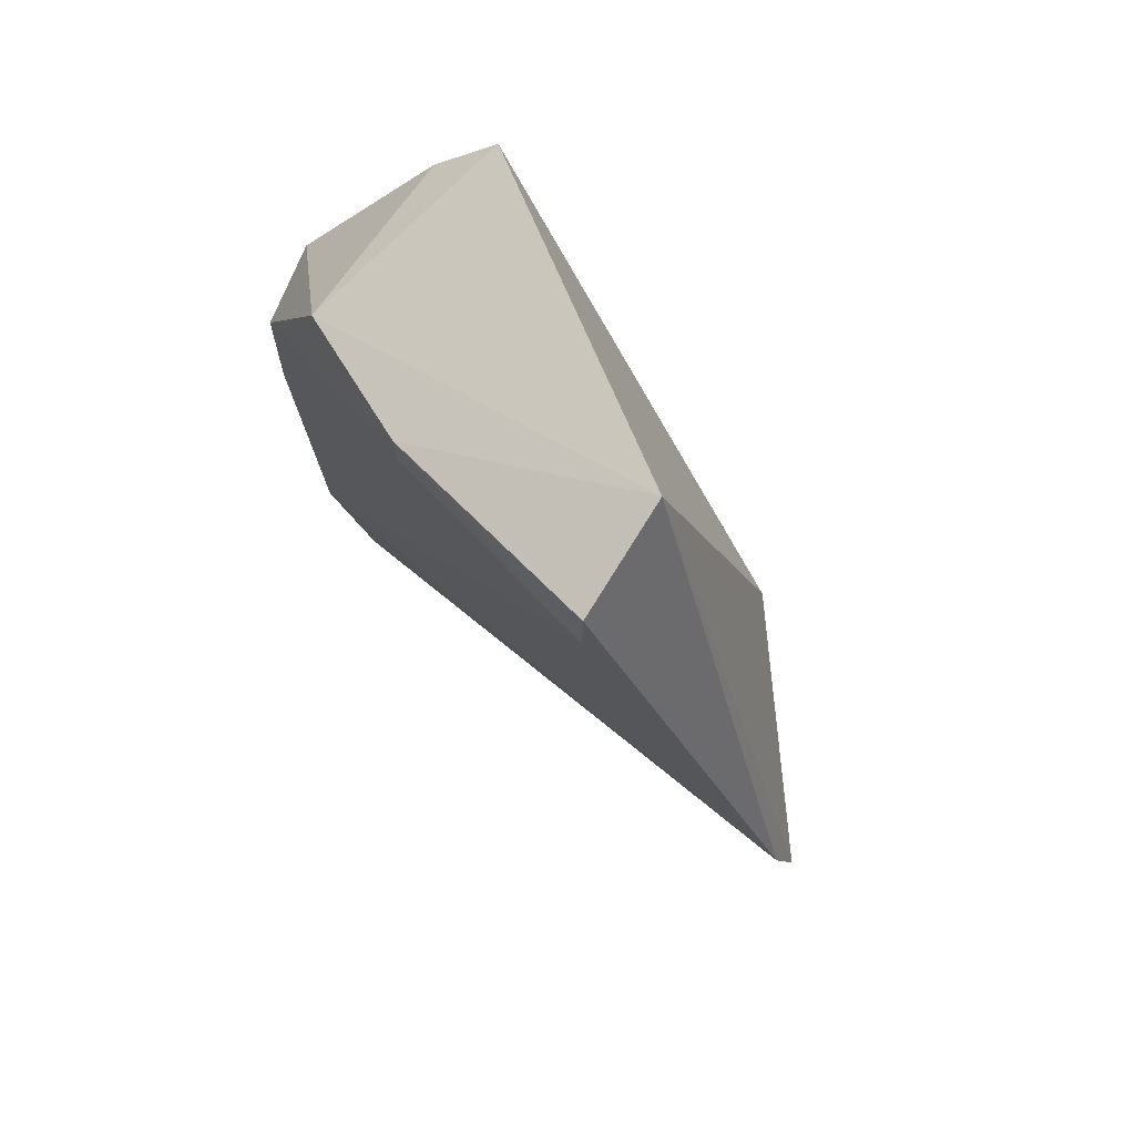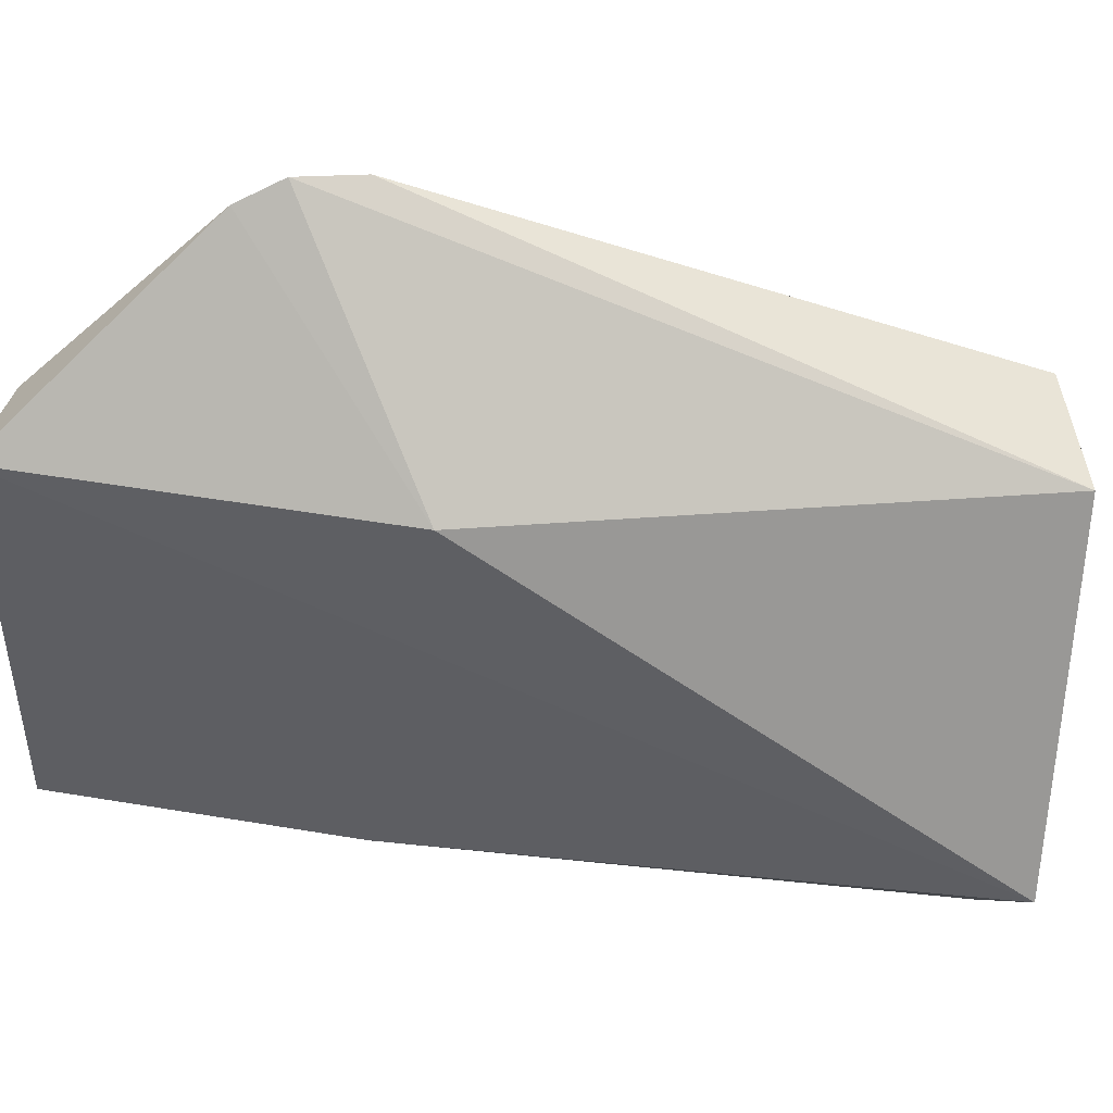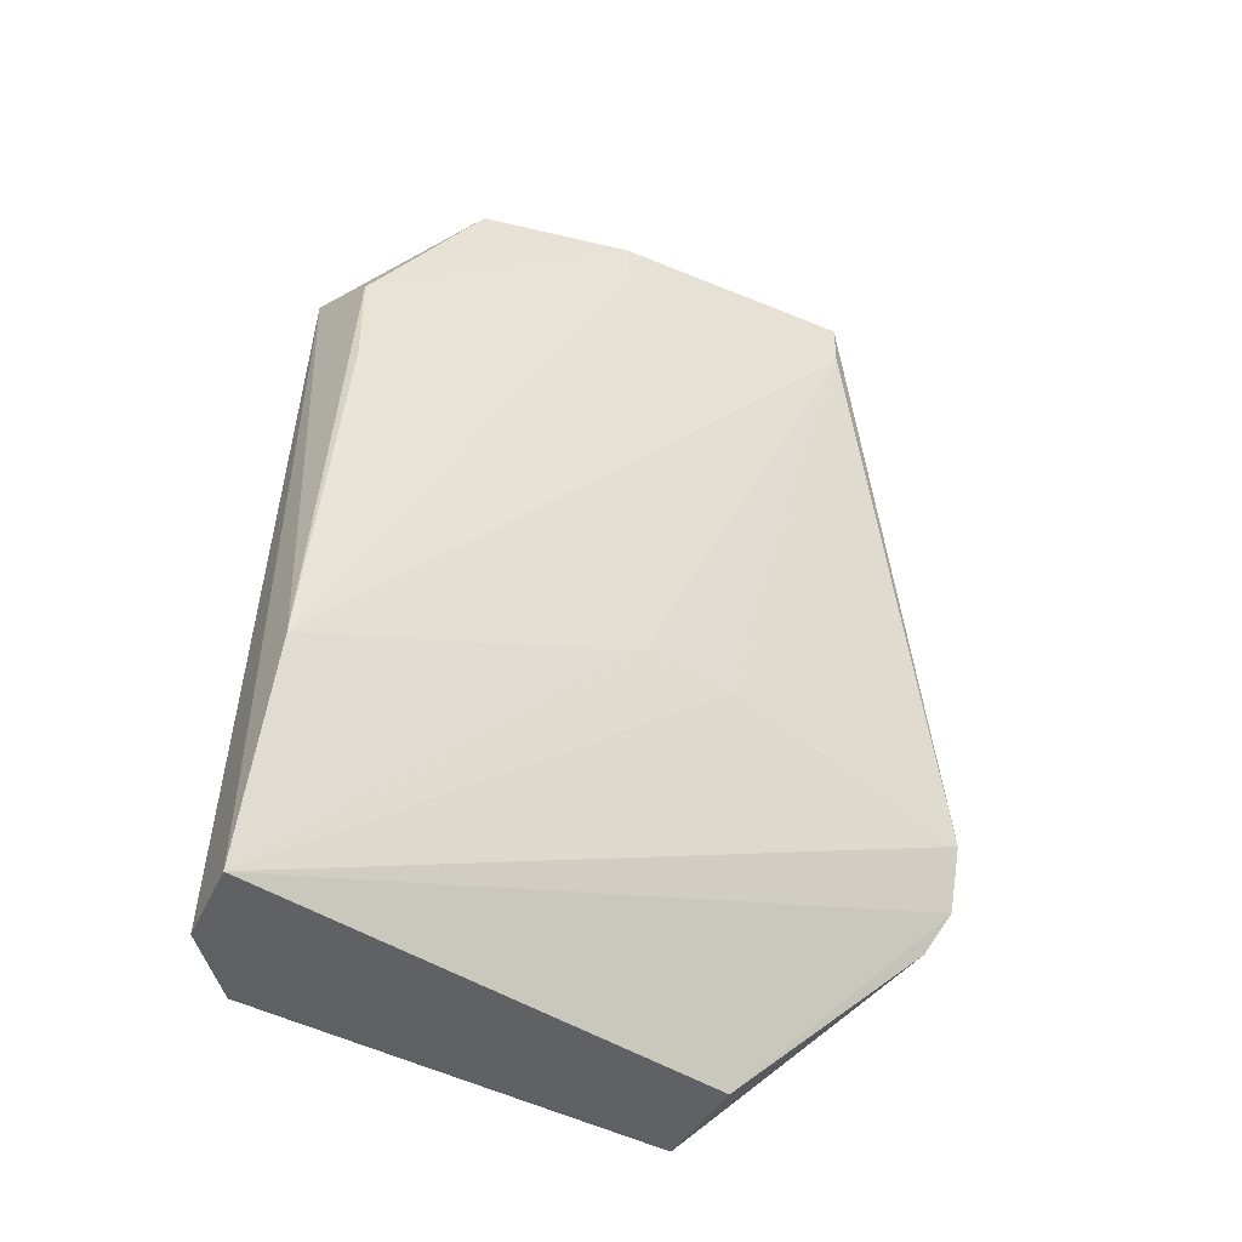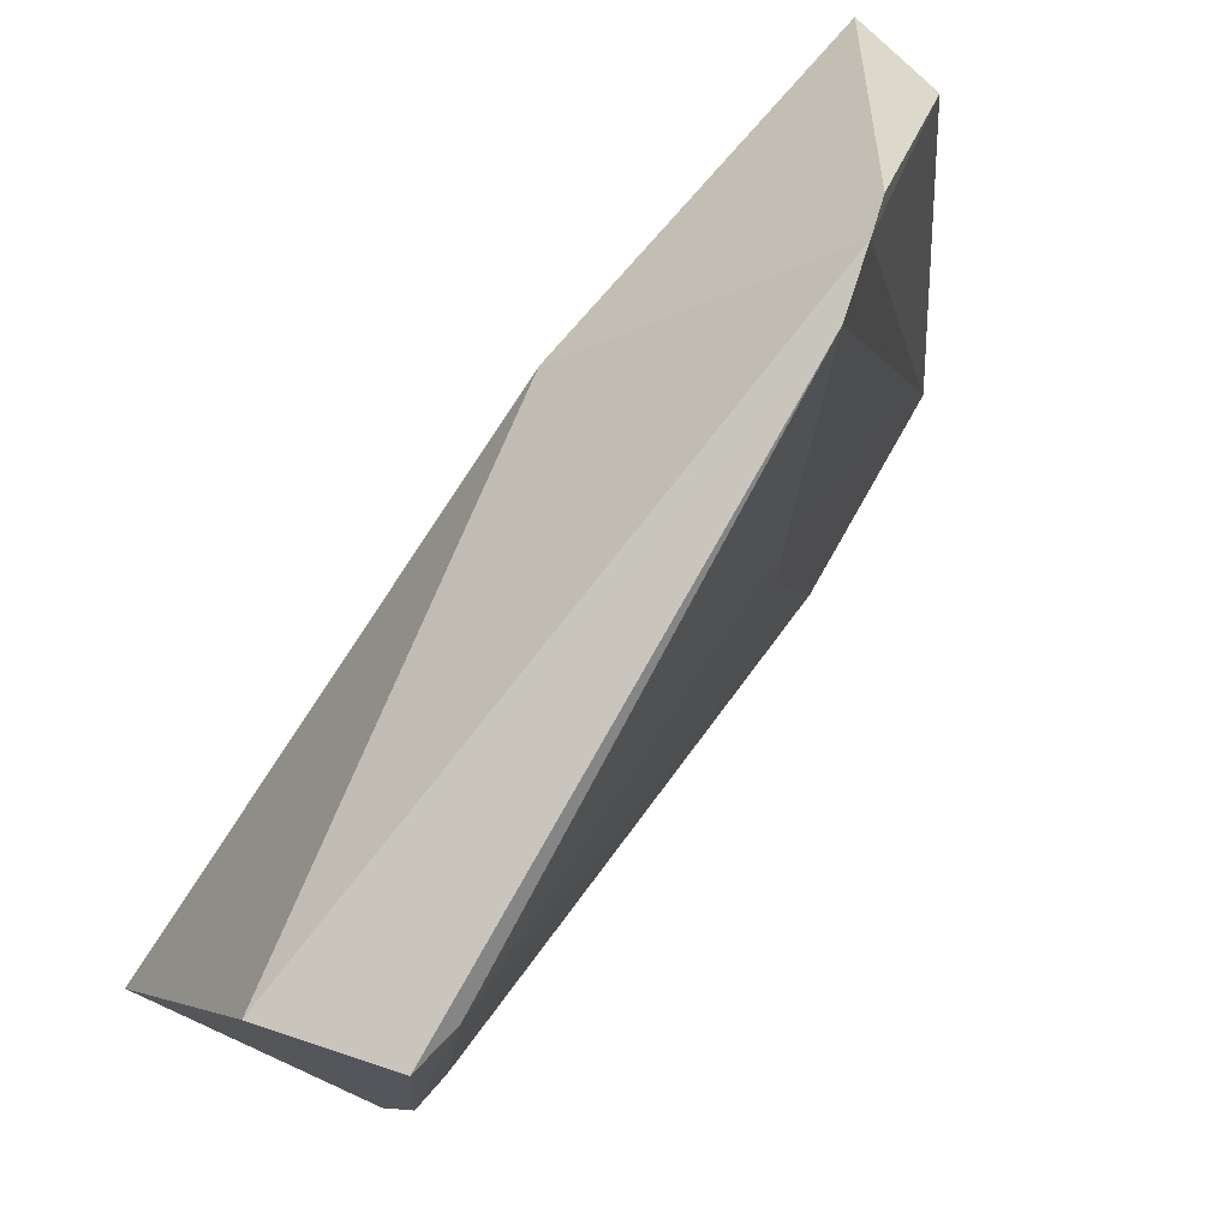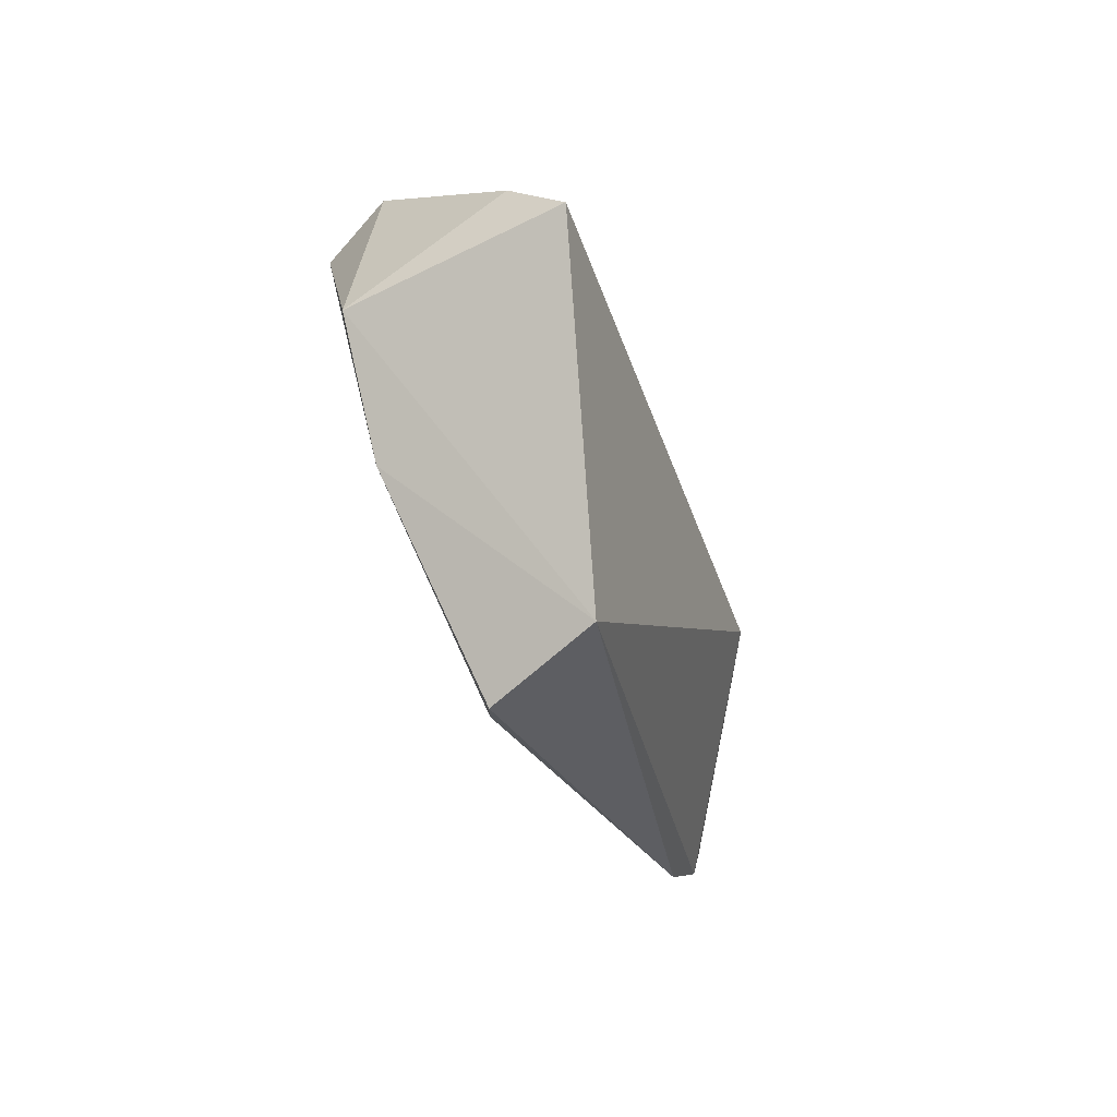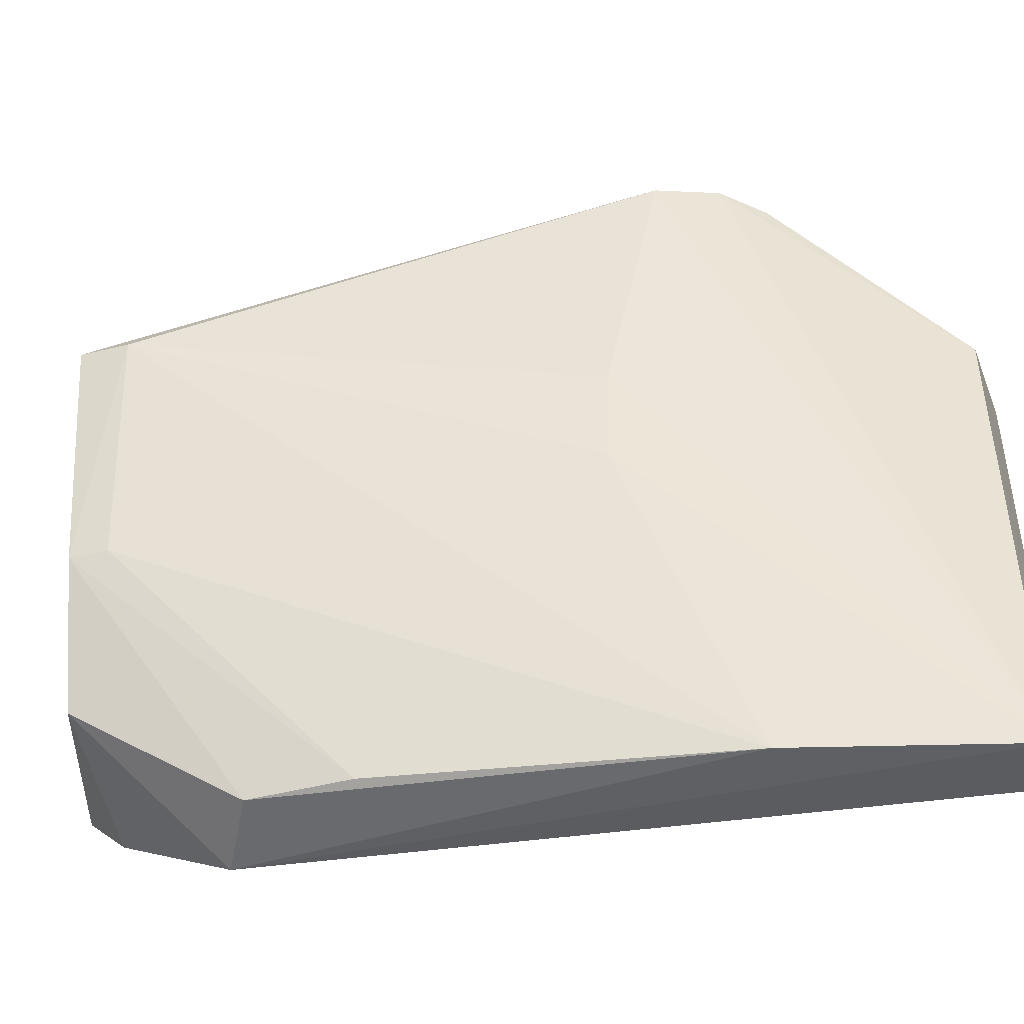
<metadata>
{"format":"obj","ext":"obj","renderer":"f3d","projection":"perspective","resolution":1024,"background":"white","views":[{"elev":64.8,"azim":130.8,"up":"+Z"},{"elev":48.3,"azim":-74.8,"up":"+Y"},{"elev":-45.8,"azim":57.5,"up":"+Z"},{"elev":69.7,"azim":42.9,"up":"+Y"},{"elev":76.9,"azim":149.2,"up":"+Z"},{"elev":-42.7,"azim":106.7,"up":"+Y"}]}
</metadata>
<code>
v 0.03547 0.001567 0.05449
v 0.04087 -0.01253 0.05098
v 0.03573 0.01324 0.0181
v 0.02246 0.001896 0.0009265
v 0.02521 -0.01869 0.05575
v 0.0307 -0.02875 0.0009459
v 0.02408 0.002106 0.02437
v 0.04239 0.002198 0.05147
v 0.03808 -0.02118 0.05115
v 0.0281 0.001885 0.001313
v 0.02221 -0.02434 0.0007007
v 0.03408 0.01362 0.01448
v 0.03658 -0.008773 0.02145
v 0.03403 -0.02857 0.01433
v 0.02595 -0.02814 0.0006165
v 0.03274 0.01241 0.01191
v 0.03664 -0.002884 0.02126
v 0.03631 -0.0276 0.0353
v 0.0424 0.002148 0.04848
v 0.02325 -0.02365 0.01992
v 0.0319 -0.02859 0.04368
v 0.0408 -0.01247 0.04871
v 0.03635 -0.02771 0.04131
v 0.02697 -0.02207 0.05259
f 7 5 1
f 7 4 5
f 8 1 2
f 8 3 1
f 9 2 1
f 9 1 5
f 11 5 4
f 12 7 1
f 12 1 3
f 12 3 6
f 12 6 10
f 14 6 13
f 15 10 6
f 15 4 10
f 15 11 4
f 16 4 7
f 16 7 12
f 16 12 10
f 16 10 4
f 17 13 6
f 17 6 3
f 19 14 13
f 19 8 2
f 19 13 17
f 19 17 3
f 19 3 8
f 20 5 11
f 20 11 15
f 21 15 6
f 21 6 14
f 21 20 15
f 22 18 14
f 22 2 18
f 22 19 2
f 22 14 19
f 23 18 2
f 23 2 9
f 23 9 21
f 23 21 14
f 23 14 18
f 24 5 20
f 24 20 21
f 24 21 9
f 24 9 5

</code>
